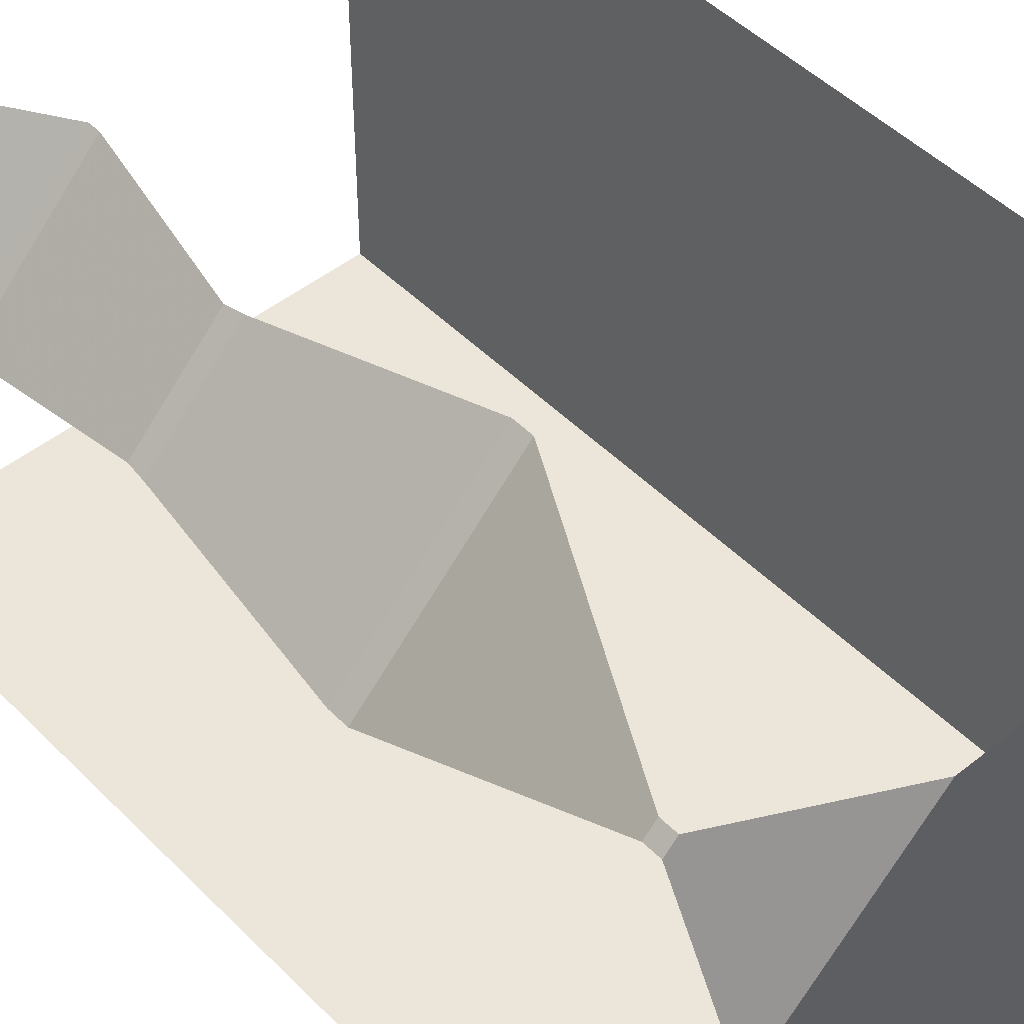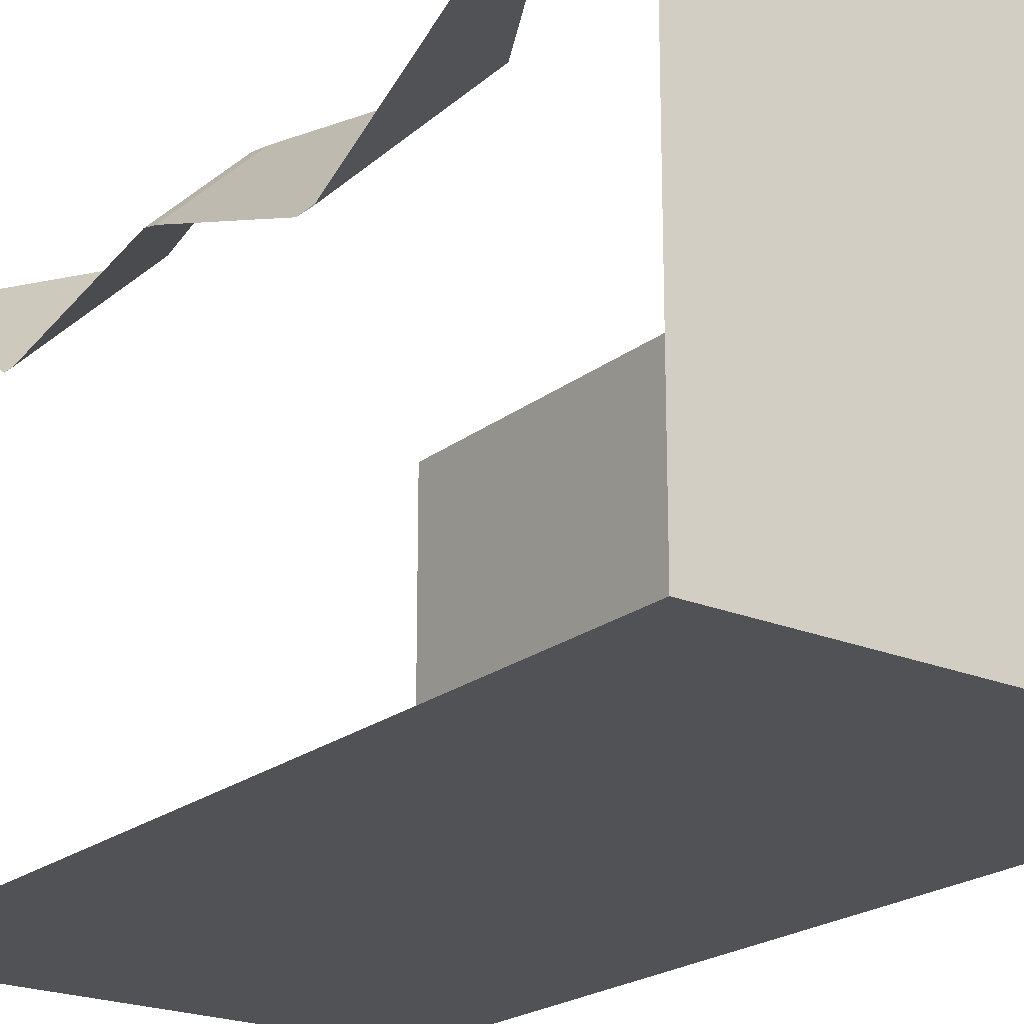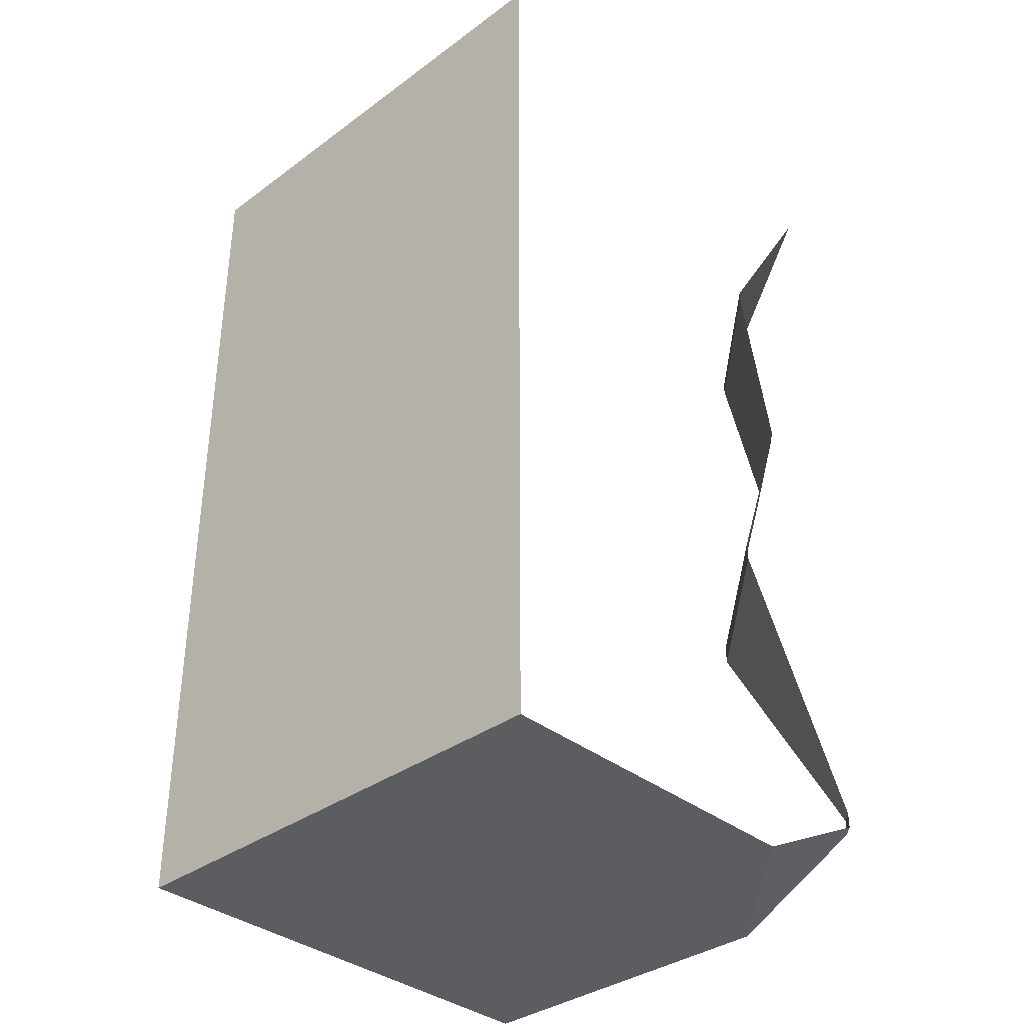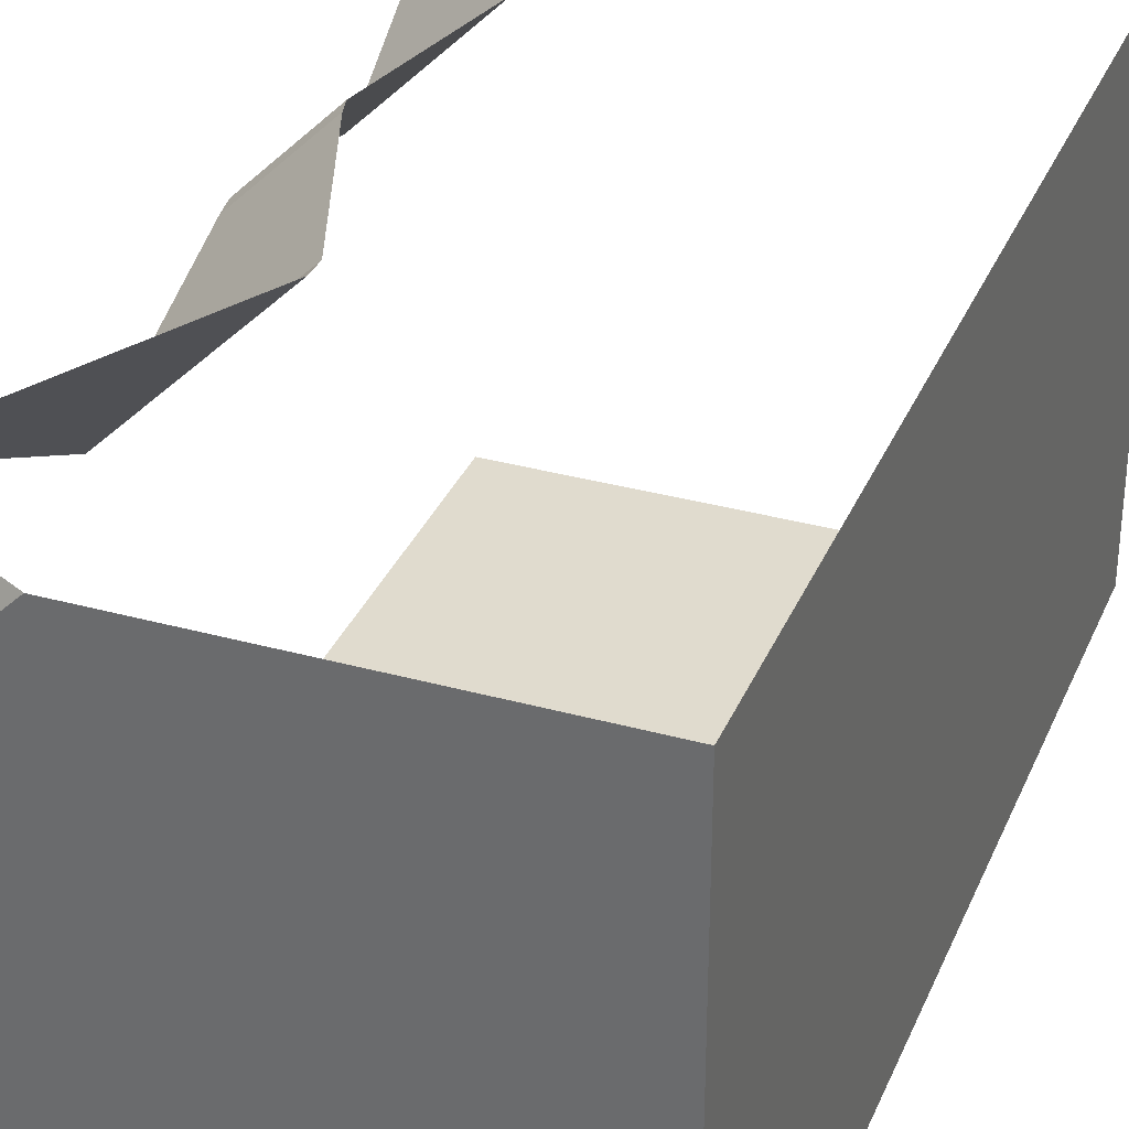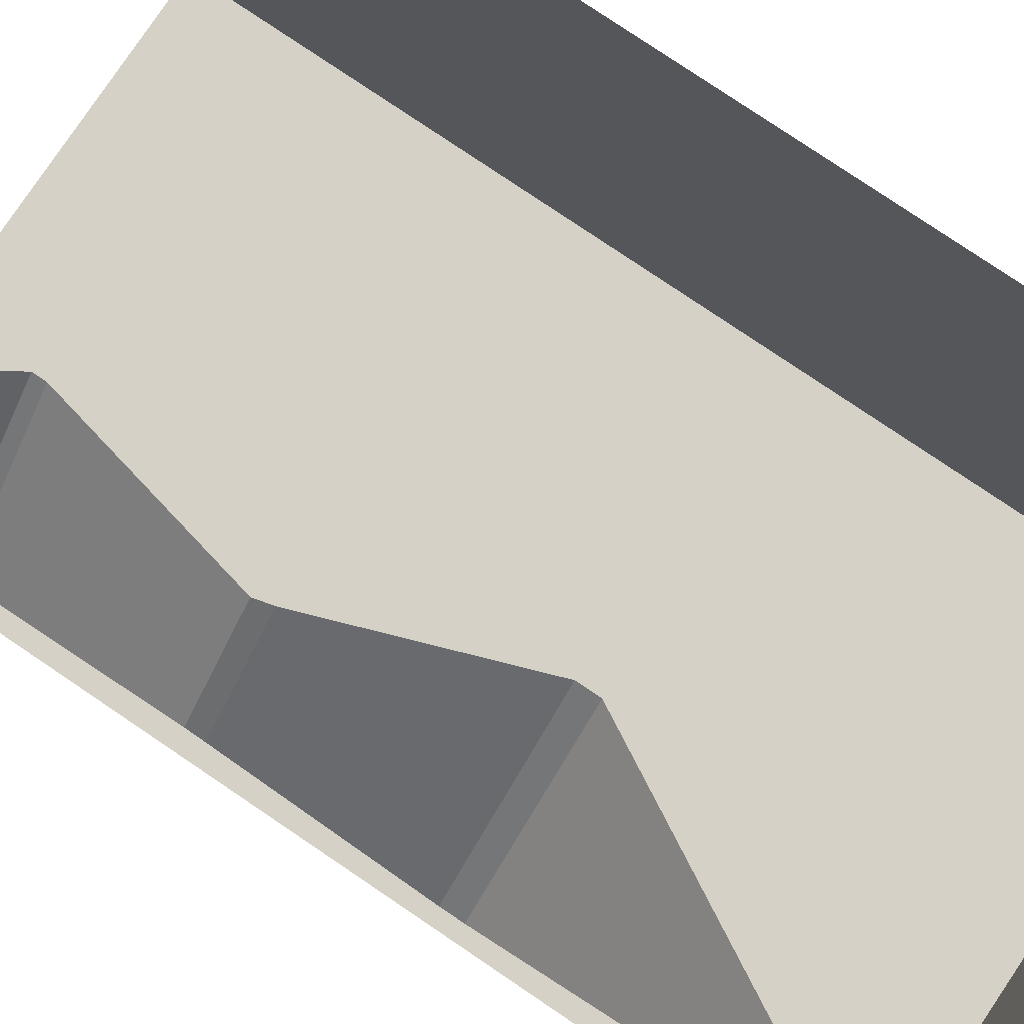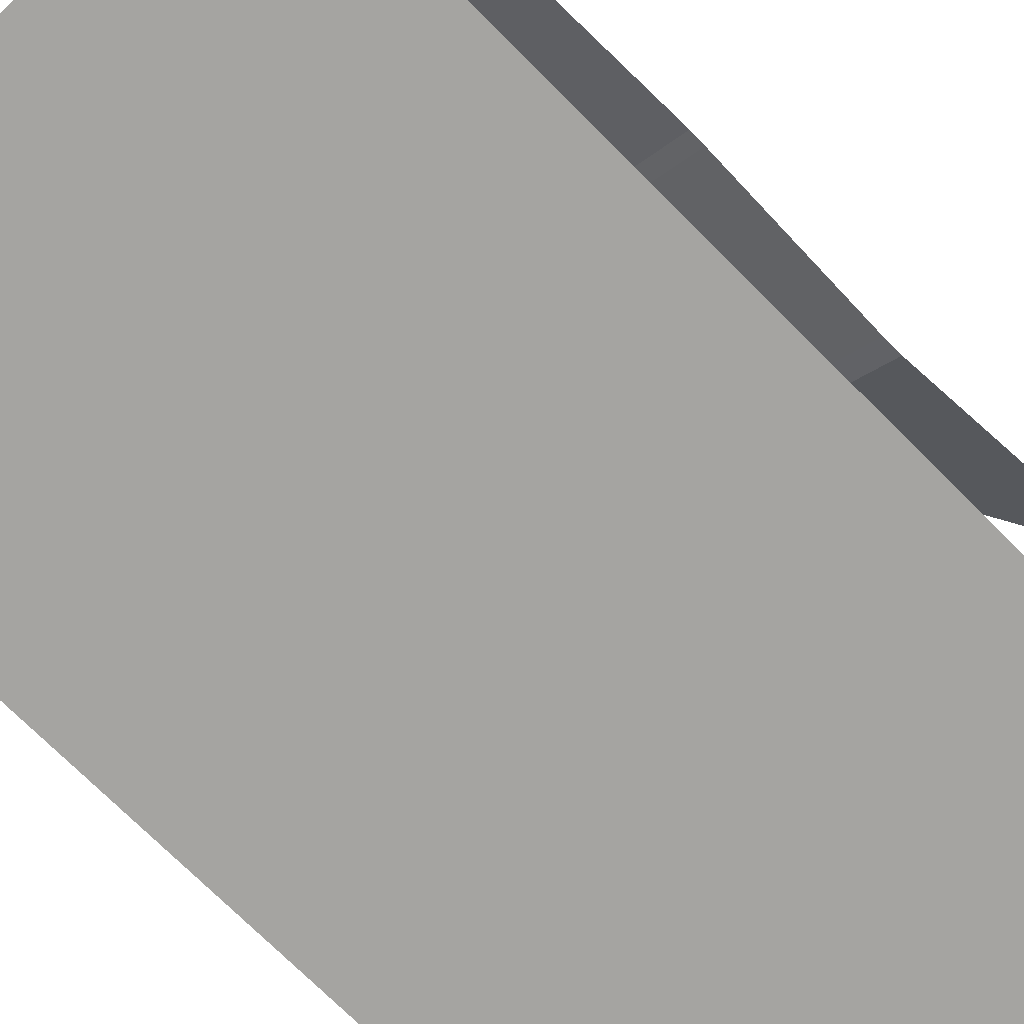
<metadata>
{"format":"obj","ext":"obj","renderer":"f3d","projection":"perspective","resolution":1024,"background":"white","views":[{"elev":47.8,"azim":-41.8,"up":"+Z"},{"elev":-21.3,"azim":-36.6,"up":"+Z"},{"elev":-35.8,"azim":-136.2,"up":"+Y"},{"elev":33.5,"azim":20.7,"up":"+Z"},{"elev":79.5,"azim":-56.0,"up":"+Z"},{"elev":-73.3,"azim":-135.0,"up":"+Z"}]}
</metadata>
<code>
v -0.4766 -1.734 0.5
v -0.5 -1.734 0.4766
v -0.5 -1.875 0.2031
v -0.2031 -1.875 0.5
v -0.1562 -1.875 0.5
v -0.5 -1.875 0.1562
v -0.5 -1.875 -0.5
v 0.5 -1.875 0.5
v 0.5 -1.875 -0.5
v 0.5 0 -0.5
v 0.5 0 0.5
v -0.5 -1.203 0.2031
v -0.5 -1.703 0.4766
v -0.4766 -1.703 0.5
v -0.2031 -1.203 0.5
v -0.5 -1.164 0.2031
v -0.2031 -1.164 0.5
v -0.3281 -0.8203 0.5
v -0.5 -0.8203 0.3281
v -0.3359 -0.7891 0.5
v -0.5 -0.7891 0.3359
v -0.2578 -0.4375 0.5
v -0.5 -0.4375 0.2578
v -0.5 -0.4141 0.2578
v -0.2578 -0.4141 0.5
v -0.5 -0.03125 0.5
v -0.5 0 -0.5
f 1 2 3
f 1 3 4
f 5 6 7
f 5 7 8
f 8 7 9
f 12 13 14
f 12 14 15
f 16 17 18
f 16 18 19
f 22 23 21
f 22 21 20
f 24 25 26
f 4 3 5
f 4 5 6
f 4 6 3
f 3 6 5
f 12 15 16
f 12 16 17
f 12 17 15
f 15 17 16
f 19 18 20
f 19 20 21
f 19 21 18
f 18 21 20
f 25 24 23
f 25 23 22
f 25 22 24
f 24 22 23
f 14 13 2
f 14 2 1
f 14 1 13
f 13 1 2
f 8 9 10
f 8 10 11
f 9 7 27
f 9 27 10

</code>
